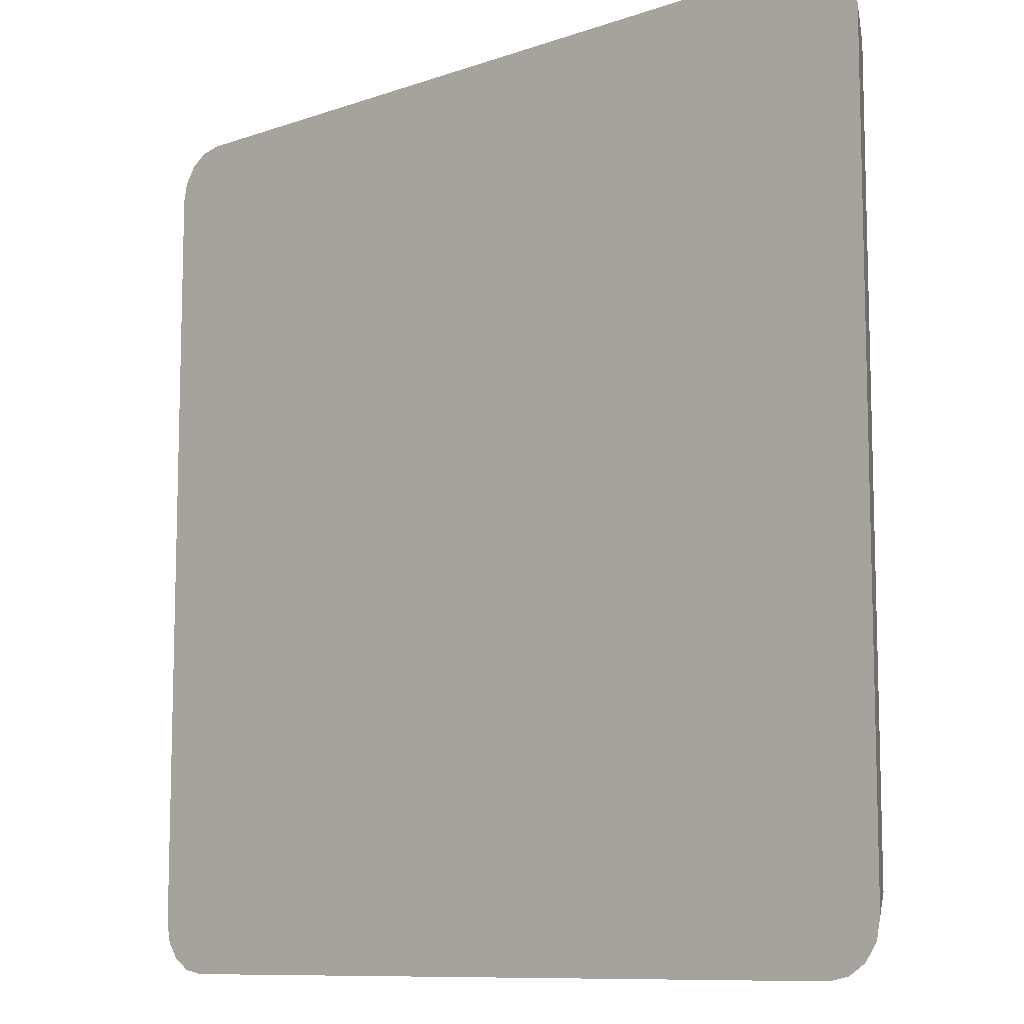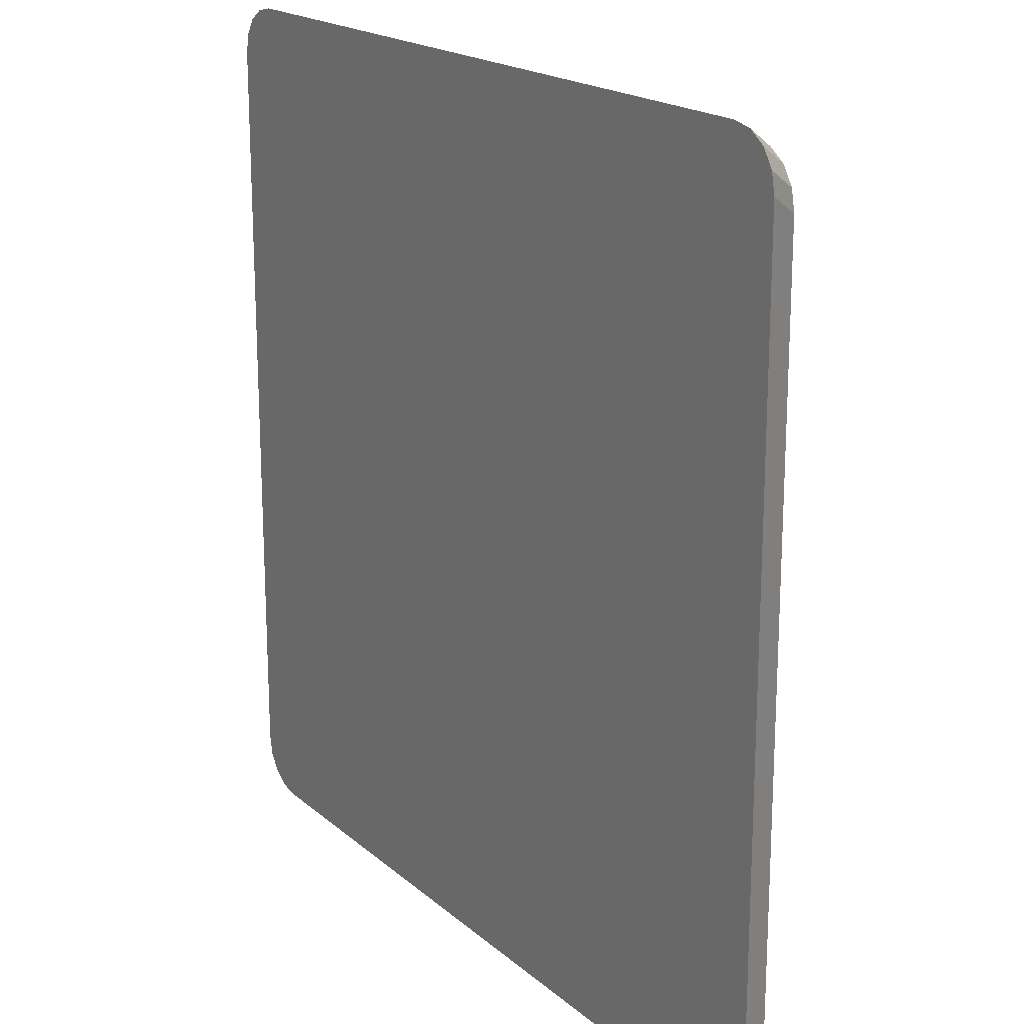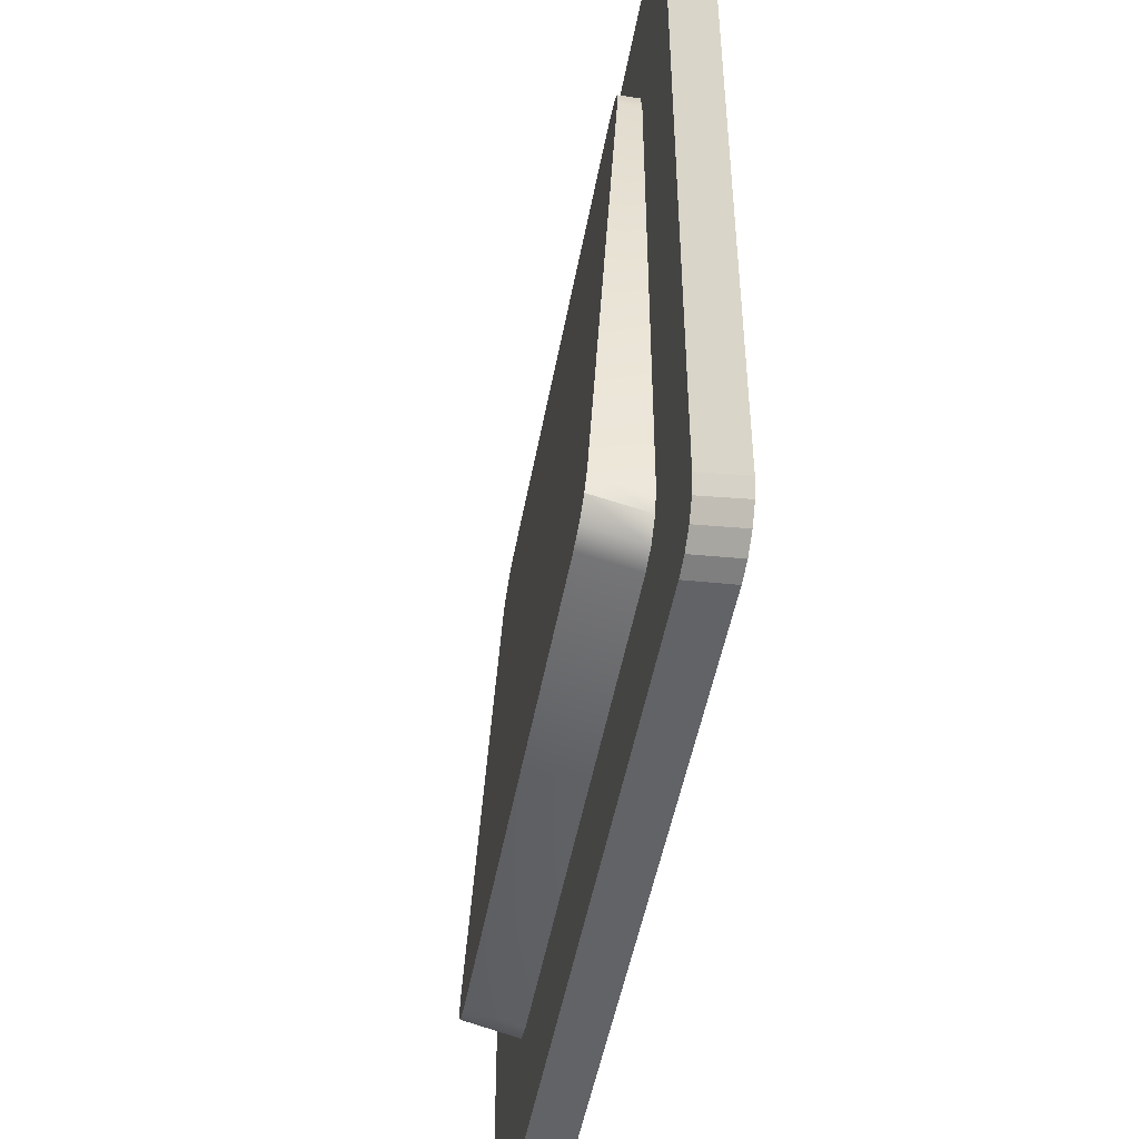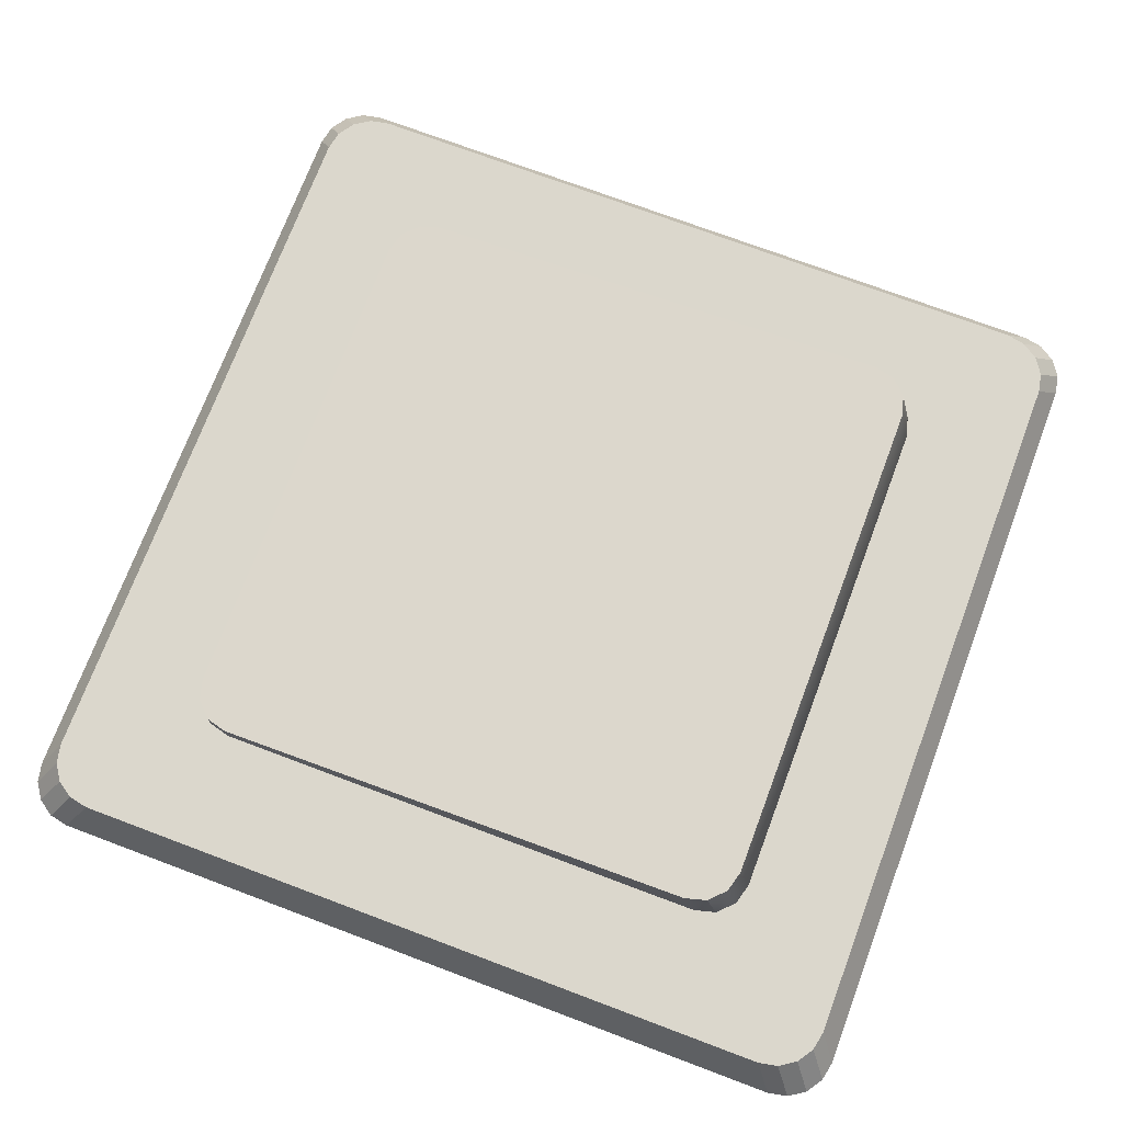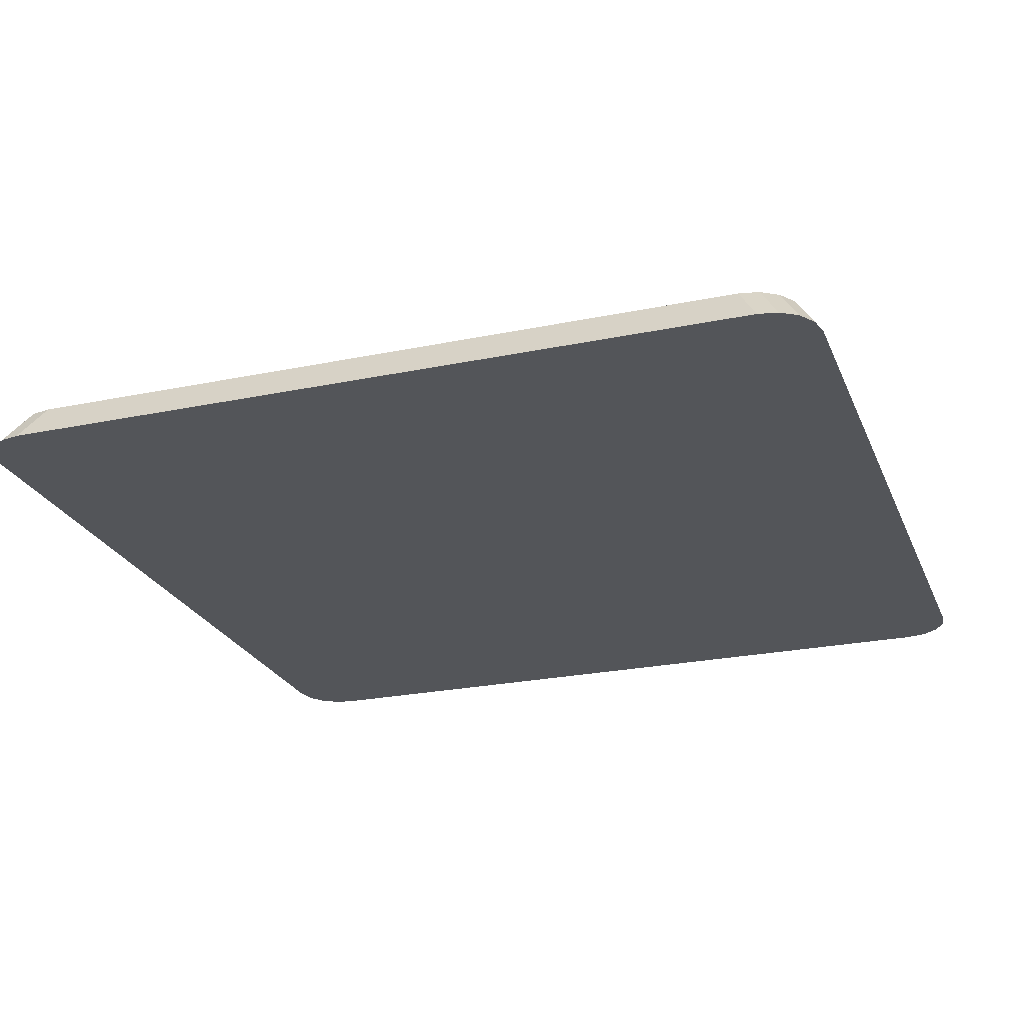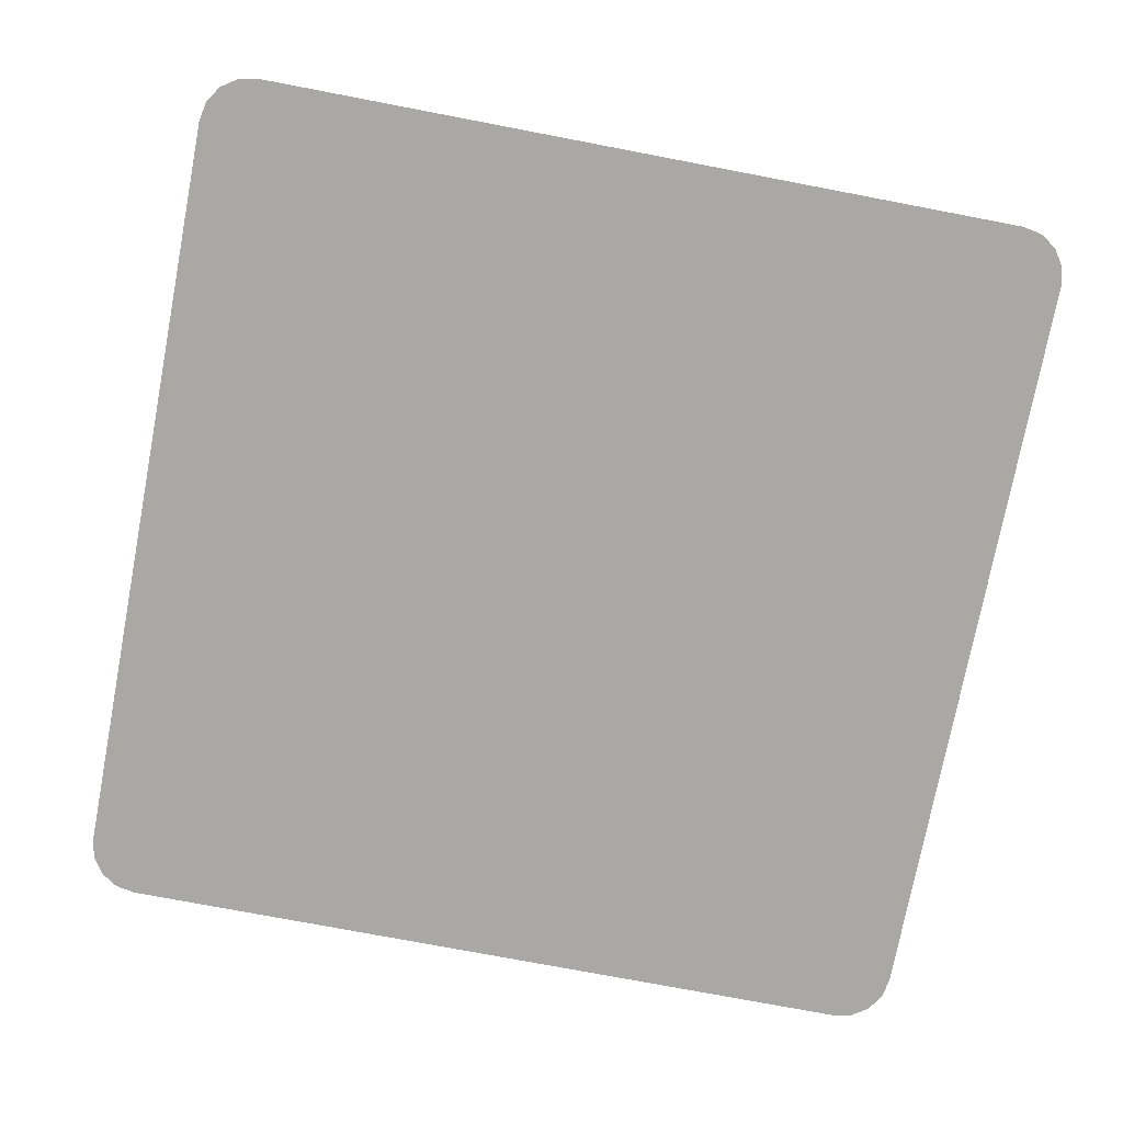
<metadata>
{"format":"obj","ext":"obj","renderer":"f3d","projection":"perspective","resolution":1024,"background":"white","views":[{"elev":-9.8,"azim":-138.1,"up":"+Y"},{"elev":18.8,"azim":-122.8,"up":"+Y"},{"elev":-48.6,"azim":79.8,"up":"+Y"},{"elev":73.1,"azim":-69.4,"up":"+Z"},{"elev":-24.3,"azim":-161.1,"up":"+Z"},{"elev":-75.2,"azim":169.2,"up":"+Z"}]}
</metadata>
<code>
o Plane.006
v -11.69 1.214 -0
v -11.79 1.319 -0
v -11.73 1.222 -0
v -11.76 1.245 -0
v -11.78 1.279 -0
v -10.01 1.319 -0
v -10.11 1.214 -0
v -10.02 1.279 -0
v -10.04 1.245 -0
v -10.07 1.222 -0
v -11.79 2.893 0
v -11.69 2.998 0
v -11.78 2.933 0
v -11.76 2.967 0
v -11.73 2.99 0
v -10.11 2.998 0
v -10.01 2.893 0
v -10.07 2.99 0
v -10.04 2.967 0
v -10.02 2.933 0
v -11.75 1.361 0.07556
v -11.65 1.257 0.07556
v -11.74 1.321 0.07556
v -11.72 1.287 0.07556
v -11.69 1.265 0.07556
v -10.16 1.257 0.07556
v -10.05 1.361 0.07556
v -10.12 1.265 0.07556
v -10.08 1.287 0.07556
v -10.06 1.321 0.07556
v -11.65 2.955 0.07556
v -11.75 2.85 0.07556
v -11.69 2.947 0.07556
v -11.72 2.924 0.07556
v -11.74 2.89 0.07556
v -10.05 2.85 0.07556
v -10.16 2.955 0.07556
v -10.06 2.89 0.07556
v -10.08 2.924 0.07556
v -10.12 2.947 0.07556
v -10.05 2.721 0.07556
v -11.75 2.721 0.07556
v -10.05 1.498 0.07556
v -11.75 1.498 0.07556
v -10.27 1.587 0.07556
v -10.36 1.498 0.07556
v -10.18 1.498 0.07556
v -10.28 1.542 0.07556
v -10.32 1.51 0.07556
v -10.36 2.721 0.07556
v -10.27 2.632 0.07556
v -10.18 2.721 0.07556
v -10.32 2.709 0.07556
v -10.28 2.677 0.07556
v -11.42 1.498 0.07556
v -11.51 1.587 0.07556
v -11.59 1.498 0.07556
v -11.46 1.51 0.07556
v -11.49 1.542 0.07556
v -11.51 2.632 0.07556
v -11.42 2.721 0.07556
v -11.59 2.721 0.07556
v -11.49 2.677 0.07556
v -11.46 2.709 0.07556
v -10.36 1.498 0.008576
v -10.27 1.587 0.008576
v -10.32 1.51 0.008576
v -10.28 1.542 0.008576
v -10.27 2.632 0.008576
v -10.36 2.721 0.008576
v -10.28 2.677 0.008576
v -10.32 2.709 0.008576
v -11.51 1.587 0.008576
v -11.42 1.498 0.008576
v -11.49 1.542 0.008576
v -11.46 1.51 0.008576
v -11.42 2.721 0.008576
v -11.51 2.632 0.008576
v -11.46 2.709 0.008576
v -11.49 2.677 0.008576
v -10.02 1.279 -0
v -10.02 1.279 -0
v -10.01 1.319 -0
v -10.01 1.319 -0
v -10.05 1.361 0.07556
v -10.05 1.361 0.07556
v -10.06 1.321 0.07556
v -10.06 1.321 0.07556
v -10.04 1.245 -0
v -10.04 1.245 -0
v -10.08 1.287 0.07556
v -10.08 1.287 0.07556
v -10.07 1.222 -0
v -10.07 1.222 -0
v -10.12 1.265 0.07556
v -10.12 1.265 0.07556
v -10.11 1.214 -0
v -10.11 1.214 -0
v -10.16 1.257 0.07556
v -10.16 1.257 0.07556
v -11.74 1.321 0.07556
v -11.74 1.321 0.07556
v -11.75 1.361 0.07556
v -11.75 1.361 0.07556
v -11.79 1.319 -0
v -11.79 1.319 -0
v -11.78 1.279 -0
v -11.78 1.279 -0
v -11.72 1.287 0.07556
v -11.72 1.287 0.07556
v -11.76 1.245 -0
v -11.76 1.245 -0
v -11.69 1.265 0.07556
v -11.69 1.265 0.07556
v -11.73 1.222 -0
v -11.73 1.222 -0
v -11.65 1.257 0.07556
v -11.65 1.257 0.07556
v -11.69 1.214 -0
v -11.69 1.214 -0
v -10.07 2.99 0
v -10.07 2.99 0
v -10.11 2.998 0
v -10.11 2.998 0
v -10.16 2.955 0.07556
v -10.16 2.955 0.07556
v -10.12 2.947 0.07556
v -10.12 2.947 0.07556
v -10.04 2.967 0
v -10.04 2.967 0
v -10.08 2.924 0.07556
v -10.08 2.924 0.07556
v -10.02 2.933 0
v -10.02 2.933 0
v -10.06 2.89 0.07556
v -10.06 2.89 0.07556
v -10.01 2.893 0
v -10.01 2.893 0
v -10.05 2.85 0.07556
v -10.05 2.85 0.07556
v -11.69 2.947 0.07556
v -11.69 2.947 0.07556
v -11.65 2.955 0.07556
v -11.65 2.955 0.07556
v -11.69 2.998 0
v -11.69 2.998 0
v -11.73 2.99 0
v -11.73 2.99 0
v -11.72 2.924 0.07556
v -11.72 2.924 0.07556
v -11.76 2.967 0
v -11.76 2.967 0
v -11.74 2.89 0.07556
v -11.74 2.89 0.07556
v -11.78 2.933 0
v -11.78 2.933 0
v -11.75 2.85 0.07556
v -11.75 2.85 0.07556
v -11.79 2.893 0
v -11.79 2.893 0
v -11.75 2.721 0.07556
v -11.75 2.721 0.07556
v -10.05 1.498 0.07556
v -10.05 1.498 0.07556
v -10.05 2.721 0.07556
v -10.05 2.721 0.07556
v -11.75 1.498 0.07556
v -11.75 1.498 0.07556
v -10.18 1.498 0.07556
v -10.18 1.498 0.07556
v -10.18 1.498 0.07556
v -10.18 1.498 0.07556
v -10.27 1.587 0.07556
v -10.27 1.587 0.07556
v -10.27 1.587 0.07556
v -10.28 1.542 0.07556
v -10.28 1.542 0.07556
v -10.28 1.542 0.07556
v -10.32 1.51 0.07556
v -10.32 1.51 0.07556
v -10.32 1.51 0.07556
v -10.36 1.498 0.07556
v -10.36 1.498 0.07556
v -10.36 1.498 0.07556
v -10.18 2.721 0.07556
v -10.18 2.721 0.07556
v -10.18 2.721 0.07556
v -10.18 2.721 0.07556
v -10.36 2.721 0.07556
v -10.36 2.721 0.07556
v -10.36 2.721 0.07556
v -10.32 2.709 0.07556
v -10.32 2.709 0.07556
v -10.32 2.709 0.07556
v -10.28 2.677 0.07556
v -10.28 2.677 0.07556
v -10.28 2.677 0.07556
v -10.27 2.632 0.07556
v -10.27 2.632 0.07556
v -10.27 2.632 0.07556
v -11.59 1.498 0.07556
v -11.59 1.498 0.07556
v -11.59 1.498 0.07556
v -11.59 1.498 0.07556
v -11.42 1.498 0.07556
v -11.42 1.498 0.07556
v -11.42 1.498 0.07556
v -11.46 1.51 0.07556
v -11.46 1.51 0.07556
v -11.46 1.51 0.07556
v -11.49 1.542 0.07556
v -11.49 1.542 0.07556
v -11.49 1.542 0.07556
v -11.51 1.587 0.07556
v -11.51 1.587 0.07556
v -11.51 1.587 0.07556
v -11.59 2.721 0.07556
v -11.59 2.721 0.07556
v -11.59 2.721 0.07556
v -11.59 2.721 0.07556
v -11.51 2.632 0.07556
v -11.51 2.632 0.07556
v -11.51 2.632 0.07556
v -11.49 2.677 0.07556
v -11.49 2.677 0.07556
v -11.49 2.677 0.07556
v -11.46 2.709 0.07556
v -11.46 2.709 0.07556
v -11.46 2.709 0.07556
v -11.42 2.721 0.07556
v -11.42 2.721 0.07556
v -11.42 2.721 0.07556
v -11.42 1.498 0.008576
v -11.42 1.498 0.008576
v -11.46 1.51 0.008576
v -11.46 1.51 0.008576
v -11.49 1.542 0.008576
v -11.49 1.542 0.008576
v -11.51 1.587 0.008576
v -11.51 1.587 0.008576
v -11.46 2.709 0.008576
v -11.46 2.709 0.008576
v -11.42 2.721 0.008576
v -11.42 2.721 0.008576
v -11.49 2.677 0.008576
v -11.49 2.677 0.008576
v -11.51 2.632 0.008576
v -11.51 2.632 0.008576
v -10.27 1.587 0.008576
v -10.27 1.587 0.008576
v -10.28 1.542 0.008576
v -10.28 1.542 0.008576
v -10.32 1.51 0.008576
v -10.32 1.51 0.008576
v -10.36 1.498 0.008576
v -10.36 1.498 0.008576
v -10.28 2.677 0.008576
v -10.28 2.677 0.008576
v -10.27 2.632 0.008576
v -10.27 2.632 0.008576
v -10.32 2.709 0.008576
v -10.32 2.709 0.008576
v -10.36 2.721 0.008576
v -10.36 2.721 0.008576
v -10.36 1.498 0.07556
v -10.27 1.588 0.07556
v -10.32 1.51 0.07556
v -10.28 1.543 0.07556
v -10.27 2.632 0.07556
v -10.36 2.721 0.07556
v -10.28 2.677 0.07556
v -10.32 2.709 0.07556
v -11.51 1.588 0.07556
v -11.42 1.498 0.07556
v -11.49 1.543 0.07556
v -11.46 1.51 0.07556
v -11.42 2.721 0.07556
v -11.51 2.632 0.07556
v -11.46 2.709 0.07556
v -11.49 2.677 0.07556
v -10.36 1.498 0.01182
v -10.27 1.588 0.01182
v -10.32 1.51 0.01182
v -10.28 1.543 0.01182
v -10.27 2.632 0.01182
v -10.36 2.721 0.01182
v -10.28 2.677 0.01182
v -10.32 2.709 0.01182
v -11.51 1.588 0.01182
v -11.42 1.498 0.01182
v -11.49 1.543 0.01182
v -11.46 1.51 0.01182
v -11.42 2.721 0.01182
v -11.51 2.632 0.01182
v -11.46 2.709 0.01182
v -11.49 2.677 0.01182
v -10.27 1.613 0.1781
v -10.36 1.524 0.1832
v -10.28 1.569 0.1807
v -10.32 1.536 0.1826
v -10.36 2.721 0.1147
v -10.27 2.632 0.1198
v -10.32 2.709 0.1154
v -10.28 2.677 0.1172
v -11.42 1.524 0.1832
v -11.51 1.613 0.1781
v -11.46 1.536 0.1826
v -11.49 1.569 0.1807
v -11.51 2.632 0.1198
v -11.42 2.721 0.1147
v -11.49 2.677 0.1172
v -11.46 2.709 0.1154
g Plane.006_Plane.006_Material.002
f 120 98 100 118
f 84 138 140 165 163 85
f 124 145 144 125
f 119 115 111 107 106 159 155 151 147 146 123 121 129 133 137 83 81 89 93 97
f 207 184 256 233
f 6 86 87 82
f 8 88 91 90
f 9 92 95 94
f 10 96 99 7
f 103 105 108 101
f 102 5 112 109
f 110 4 116 113
f 114 3 1 117
f 16 126 127 122
f 18 128 131 130
f 19 132 135 134
f 20 136 139 17
f 143 12 148 141
f 142 15 152 149
f 150 14 156 153
f 154 13 160 157
f 11 2 104 167 161 158
f 191 232 244 264
f 223 216 240 248
f 174 199 260 249
f 243 241 245 247 239 237 235 234 255 253 251 250 259 257 261 263
f 162 218 231 189 185 166 36 38 39 40 37 31 33 34 35 32
f 168 202 215 221 217 42
f 21 23 24 25 22 26 28 29 30 27 164 170 183 205 201 44
f 173 176 169
f 177 179 171
f 180 182 47
f 190 192 187
f 193 195 188
f 196 198 186
f 206 208 203
f 209 211 204
f 212 214 57
f 222 224 219
f 225 227 220
f 228 230 62
f 55 74 236 210
f 58 76 238 213
f 59 75 73 56
f 77 61 229 242
f 79 64 226 246
f 80 63 60 78
f 45 66 252 178
f 48 68 254 181
f 49 67 65 46
f 69 51 197 258
f 71 54 194 262
f 72 53 50 70
f 52 200 175 172 43 41
g Plane.006_Plane.006_Material.001
f 273 278 309 306
f 309 311 312 310 301 303 304 302 297 299 300 298 305 307 308 306
f 277 270 301 310
f 265 274 305 298
f 293 295 296 294 289 291 292 290 281 283 284 282 285 287 288 286
f 270 277 293 286
f 266 269 285 282
f 278 273 289 294
f 274 265 281 290
f 278 294 296 280
f 280 296 295 279
f 279 295 293 277
f 285 269 271 287
f 287 271 272 288
f 288 272 270 286
f 281 265 267 283
f 283 267 268 284
f 284 268 266 282
f 274 290 292 276
f 276 292 291 275
f 275 291 289 273
f 269 302 304 271
f 271 304 303 272
f 272 303 301 270
f 309 278 280 311
f 311 280 279 312
f 312 279 277 310
f 265 298 300 267
f 267 300 299 268
f 268 299 297 266
f 305 274 276 307
f 307 276 275 308
f 308 275 273 306
f 269 266 297 302

</code>
